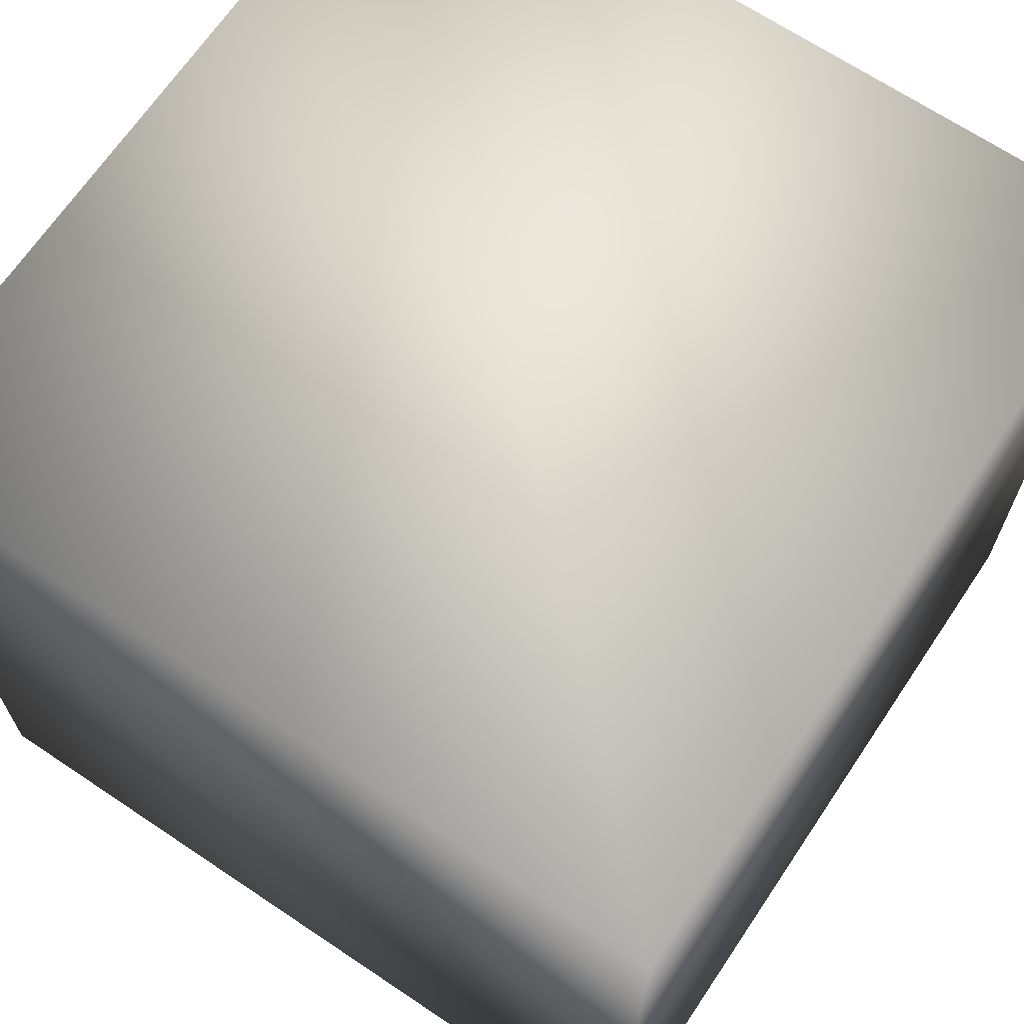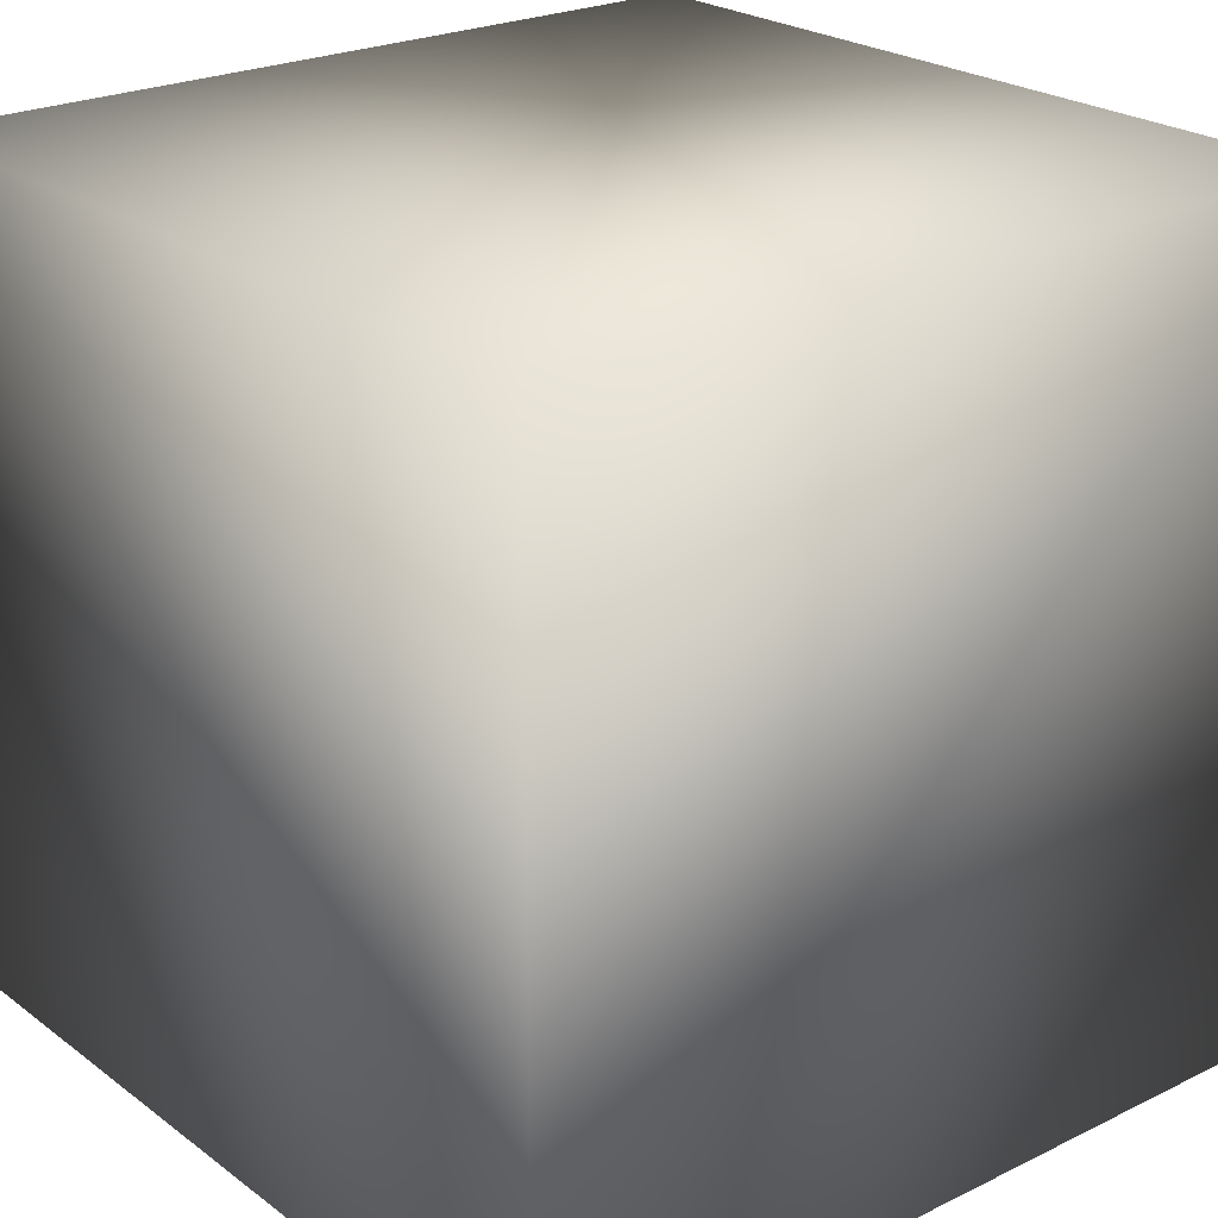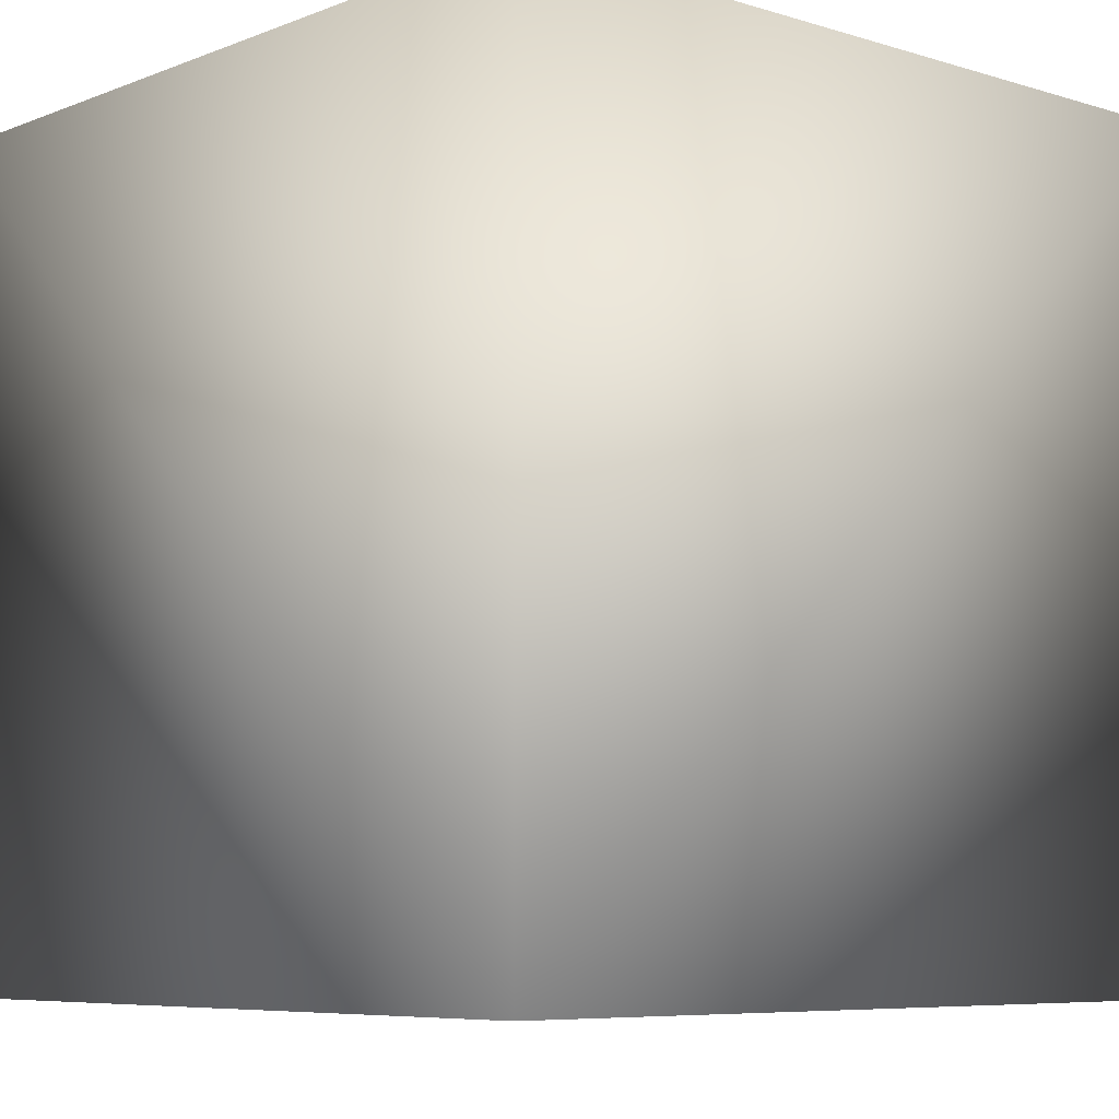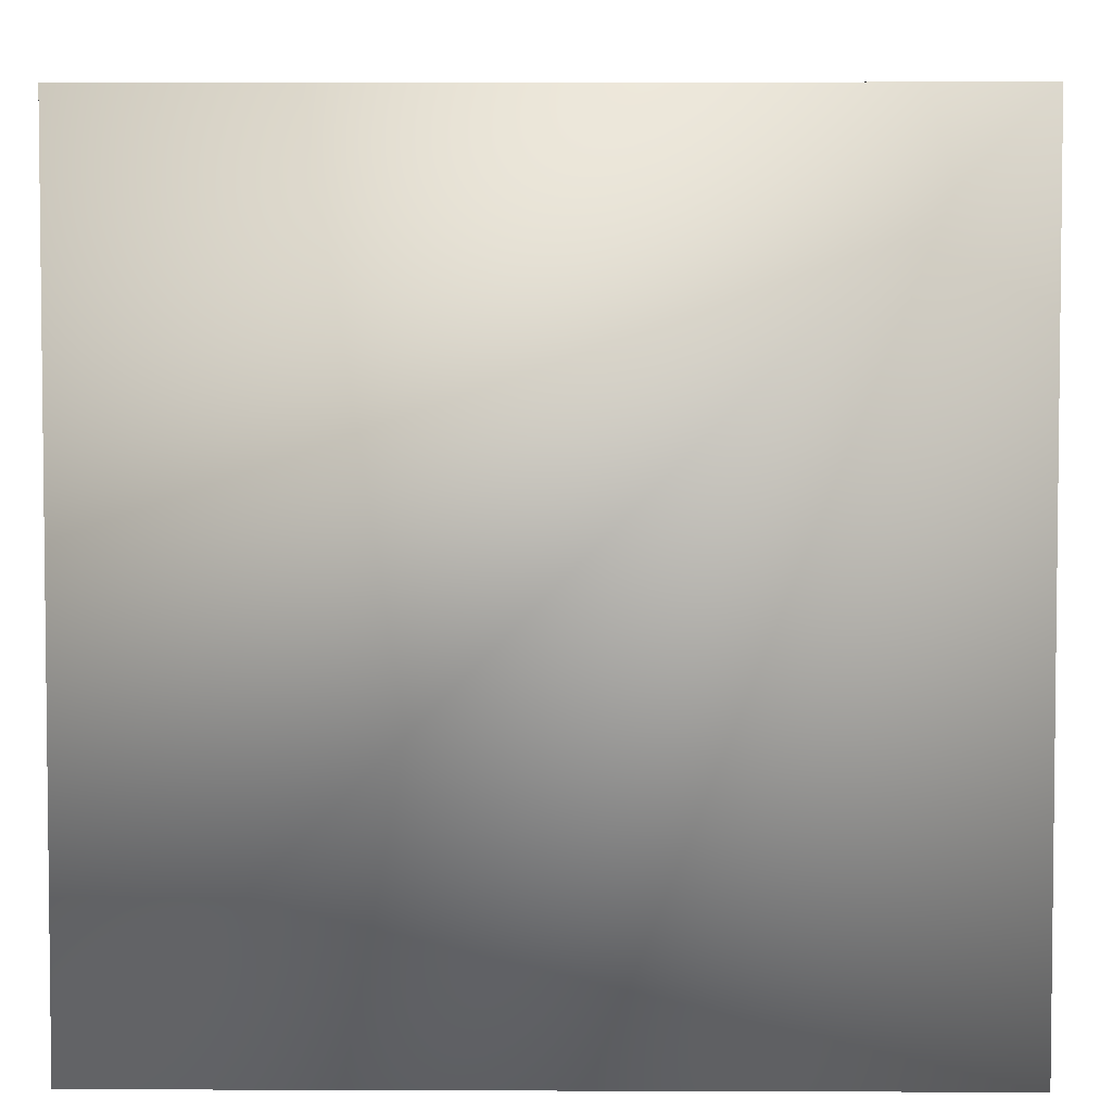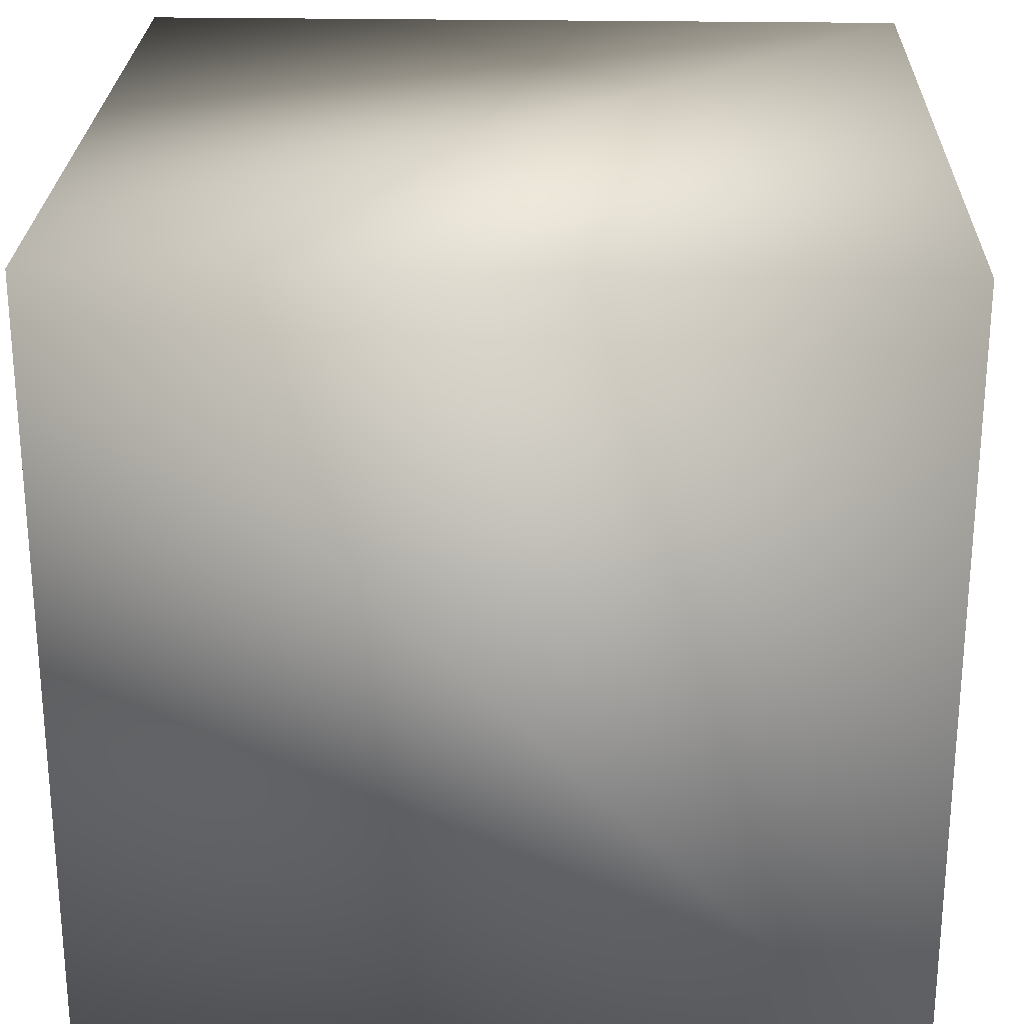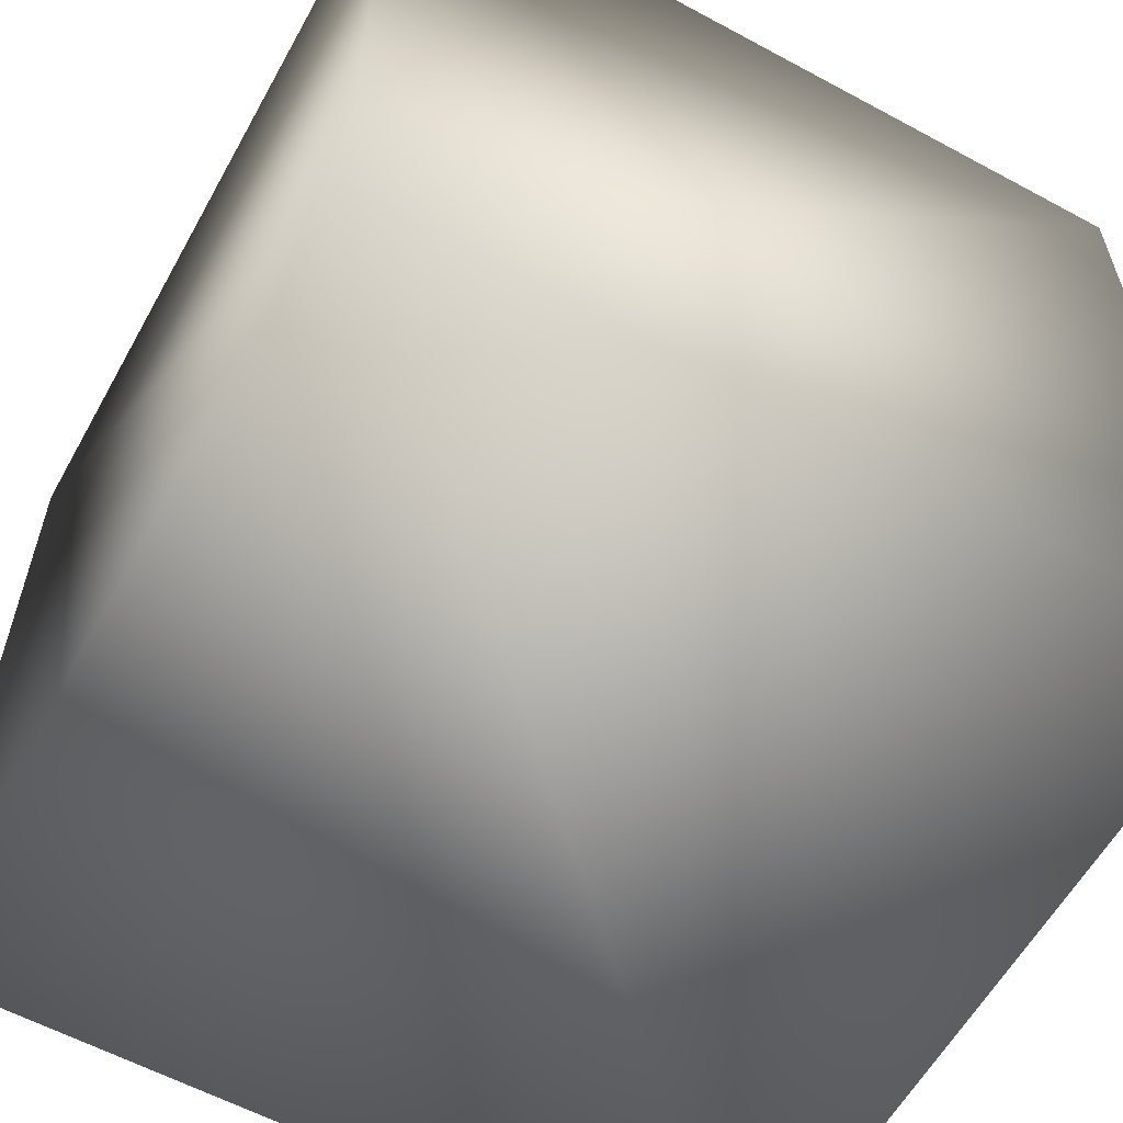
<metadata>
{"format":"obj","ext":"obj","renderer":"f3d","projection":"perspective","resolution":1024,"background":"white","views":[{"elev":67.6,"azim":-146.1,"up":"+Y"},{"elev":23.6,"azim":-39.3,"up":"+Z"},{"elev":-6.9,"azim":-131.7,"up":"+Y"},{"elev":4.2,"azim":0.7,"up":"+Z"},{"elev":25.1,"azim":-178.3,"up":"+Z"},{"elev":-59.5,"azim":-29.0,"up":"+Z"}]}
</metadata>
<code>
o cube
v 0 0 0
v 0 0 1
v 0 1 0
v 0 1 1
v 1 0 0
v 1 0 1
v 1 1 0
v 1 1 1
g cube_cube_auv
f 1 4 3
f 1 6 2
f 1 7 5
f 2 4 1
f 2 8 4
f 3 7 1
f 3 8 7
f 4 8 3
f 5 6 1
f 5 8 6
f 6 8 2
f 7 8 5

</code>
